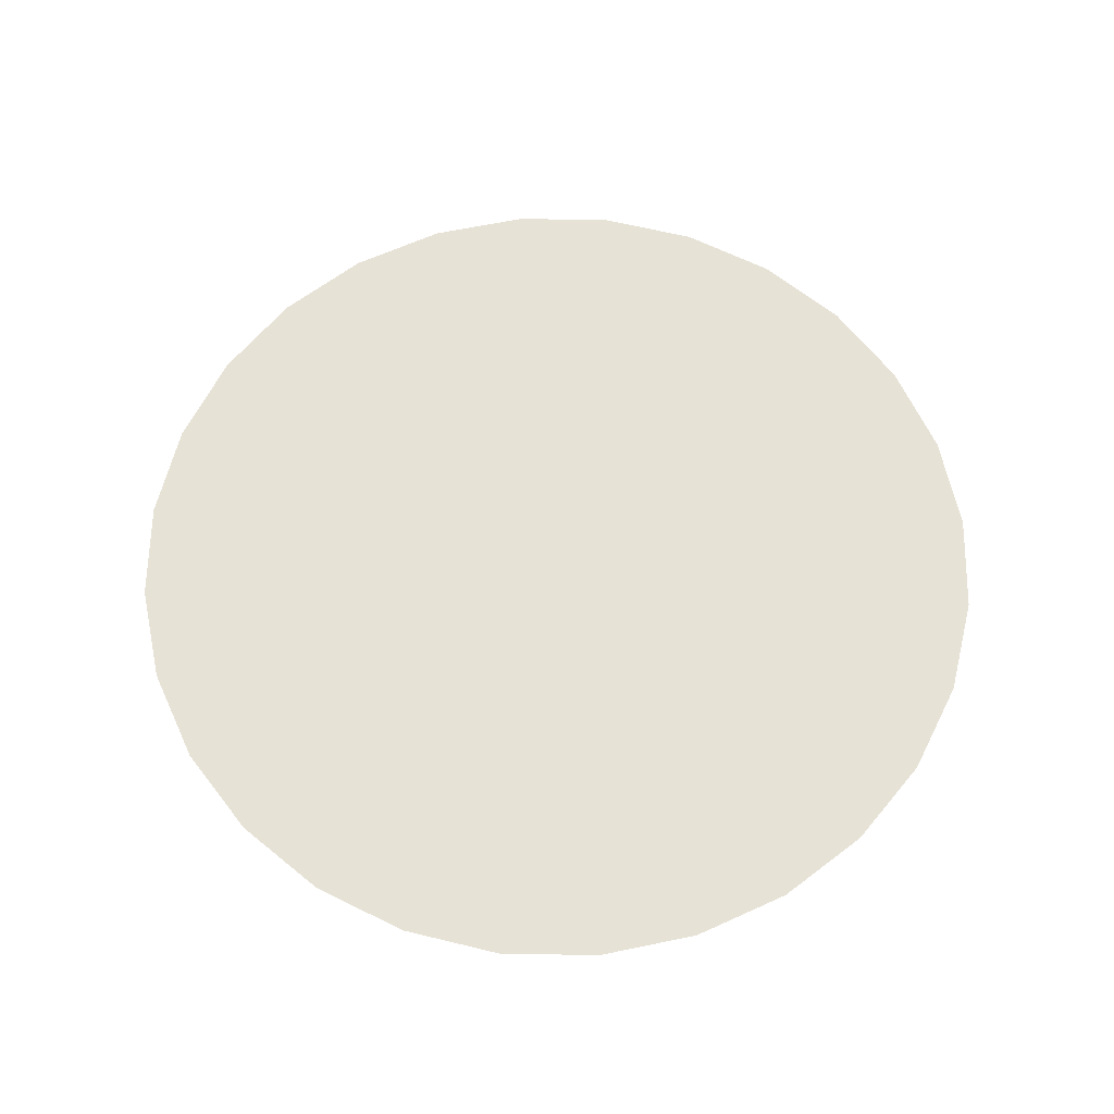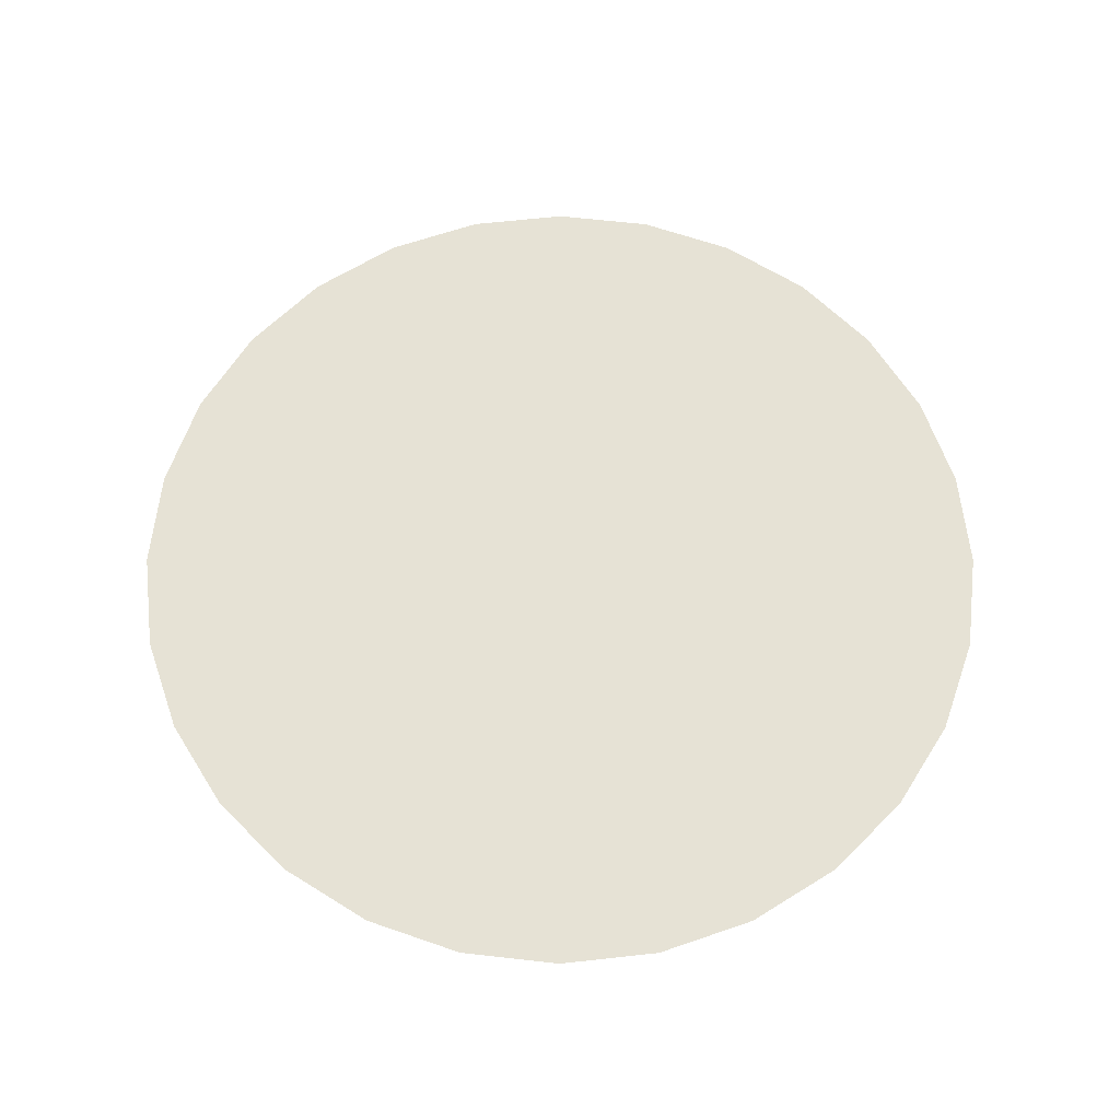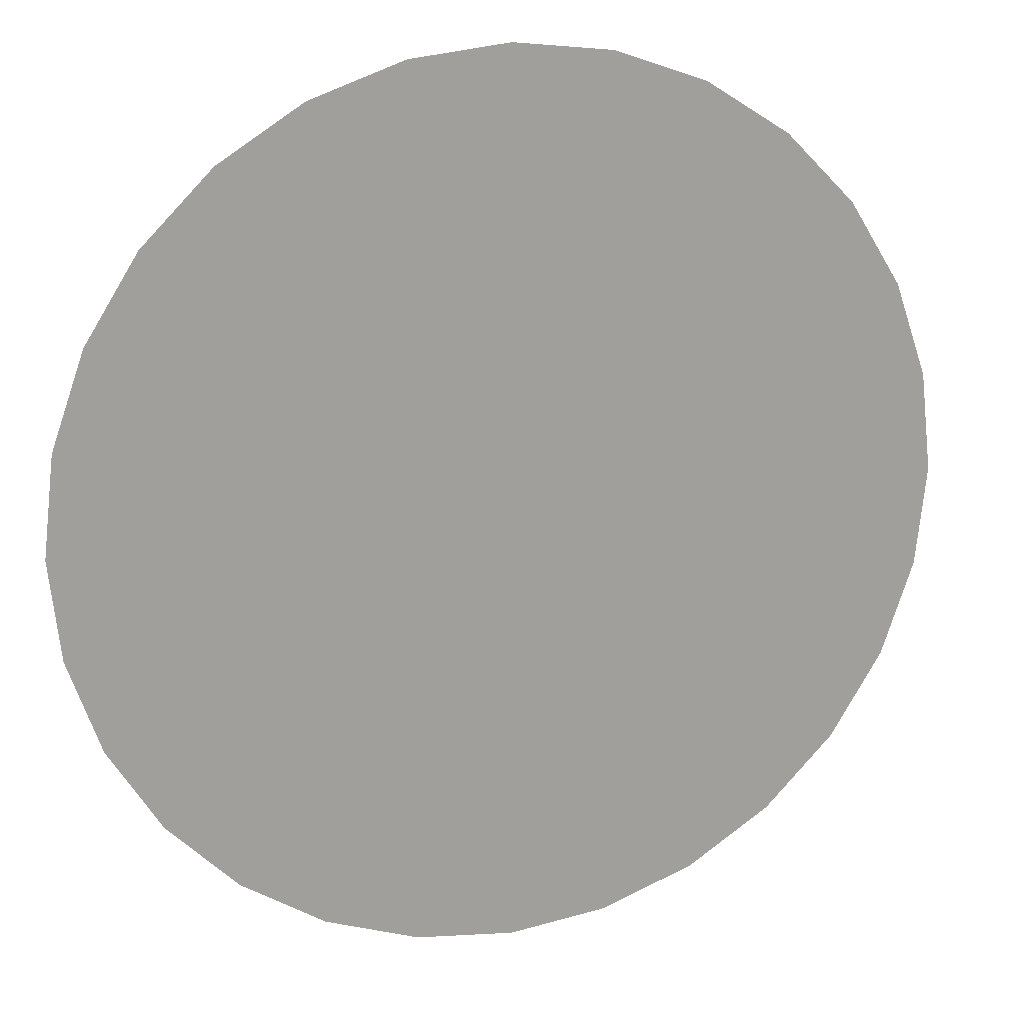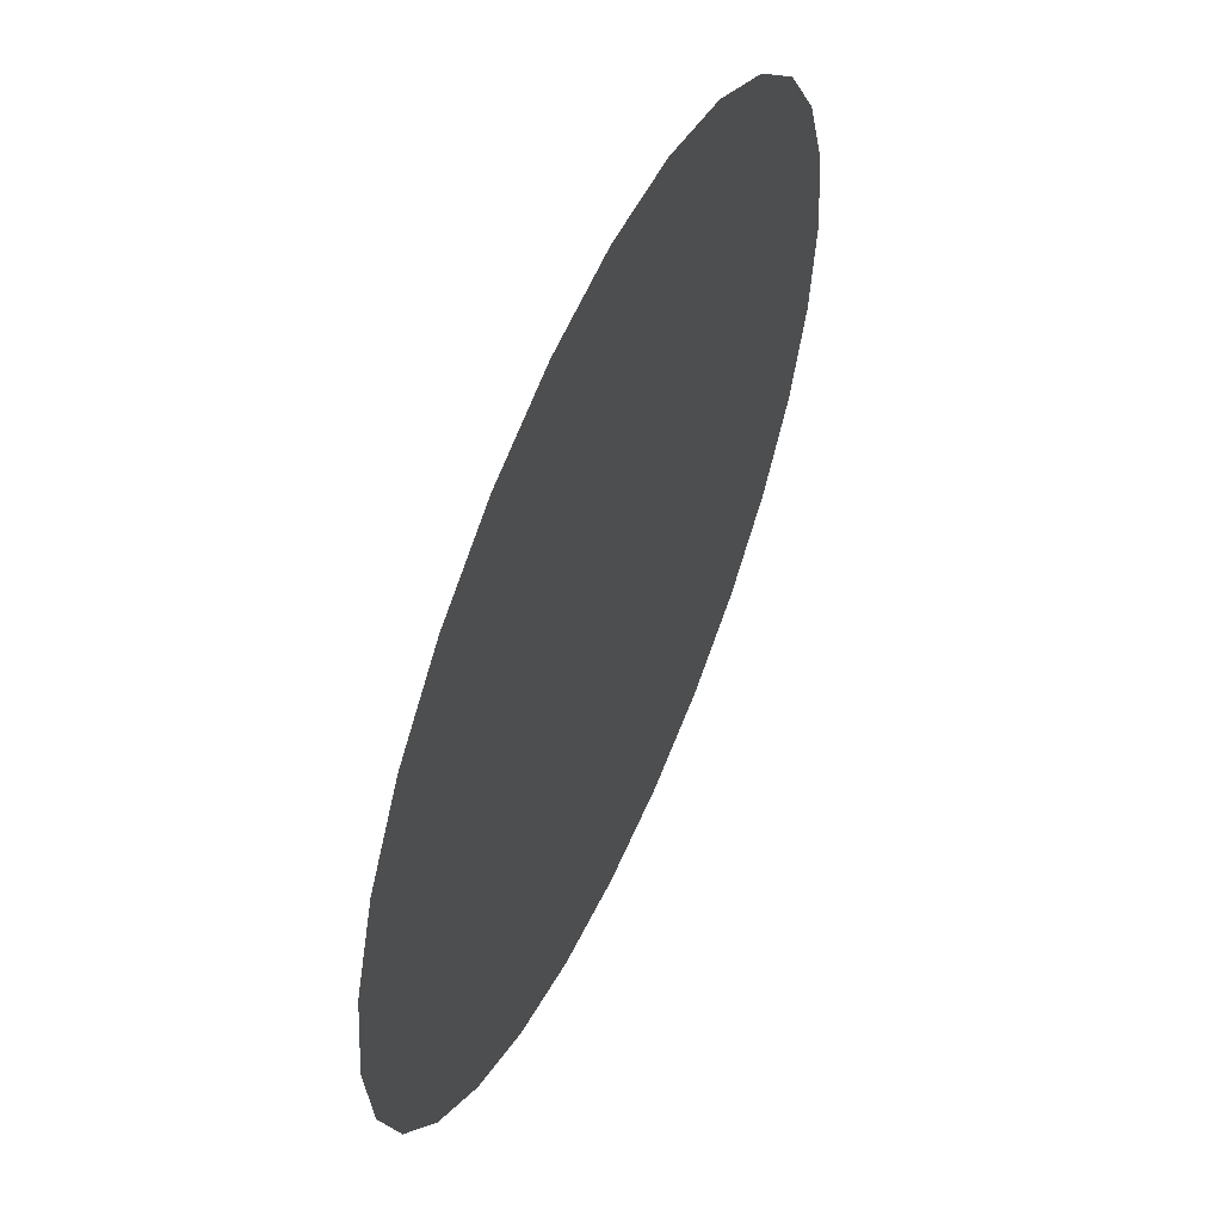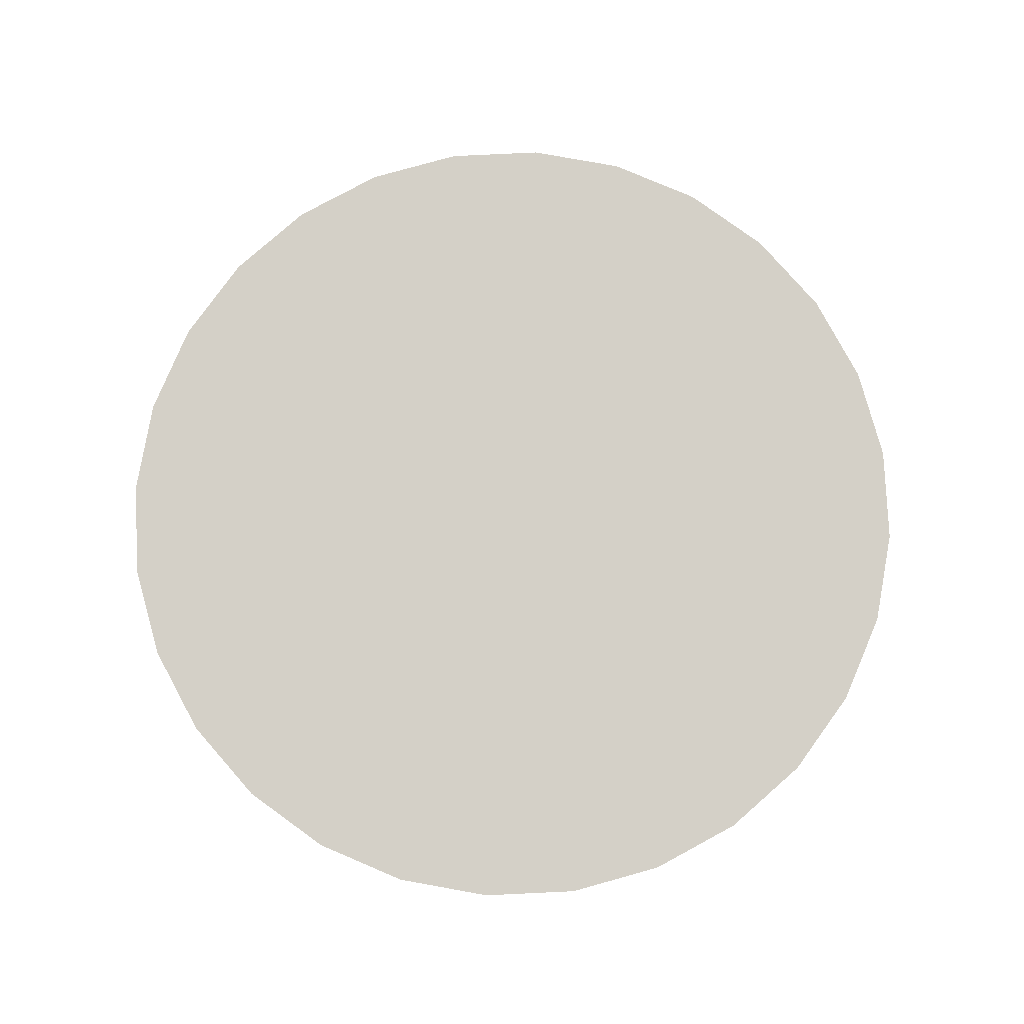
<metadata>
{"format":"obj","ext":"obj","renderer":"f3d","projection":"perspective","resolution":1024,"background":"white","views":[{"elev":63.4,"azim":-108.3,"up":"+Y"},{"elev":64.0,"azim":12.9,"up":"+Y"},{"elev":17.6,"azim":-19.1,"up":"+Z"},{"elev":56.0,"azim":-65.9,"up":"+Z"},{"elev":79.9,"azim":16.6,"up":"+Y"}]}
</metadata>
<code>
o LIQUIDO__LIQUIDO_inferiore
v 0.07273 0.6975 -0.3186
v 0 0.6975 0
v 0.1418 0.6975 -0.2945
v 0 0.6975 0.3268
v -0.07273 0.6975 0.3186
v -0.07273 0.6975 -0.3186
v 0 0.6975 -0.3268
v 0.07273 0.6975 0.3186
v -0.1418 0.6975 -0.2945
v 0.1418 0.6975 0.2945
v -0.2038 0.6975 -0.2555
v 0.2038 0.6975 0.2555
v 0.2555 0.6975 0.2038
v 0.2038 0.6975 -0.2555
v 0.2555 0.6975 -0.2038
v -0.1418 0.6975 0.2945
v -0.2038 0.6975 0.2555
v 0.3186 0.6975 0.07273
v 0.2945 0.6975 0.1418
v -0.3186 0.6975 -0.07273
v -0.2945 0.6975 -0.1418
v -0.2555 0.6975 -0.2038
v -0.2555 0.6975 0.2038
v 0.2945 0.6975 -0.1418
v -0.2945 0.6975 0.1418
v 0.3186 0.6975 -0.07273
v -0.3186 0.6975 0.07273
v 0.3268 0.6975 0
v -0.3268 0.6975 0
f 1 3 2
f 4 5 2
f 6 7 2
f 7 1 2
f 8 4 2
f 9 6 2
f 10 8 2
f 11 9 2
f 12 10 2
f 13 12 2
f 14 15 2
f 16 17 2
f 3 14 2
f 5 16 2
f 18 19 2
f 20 21 2
f 19 13 2
f 21 22 2
f 22 11 2
f 17 23 2
f 15 24 2
f 23 25 2
f 24 26 2
f 25 27 2
f 26 28 2
f 27 29 2
f 28 18 2
f 29 20 2

</code>
